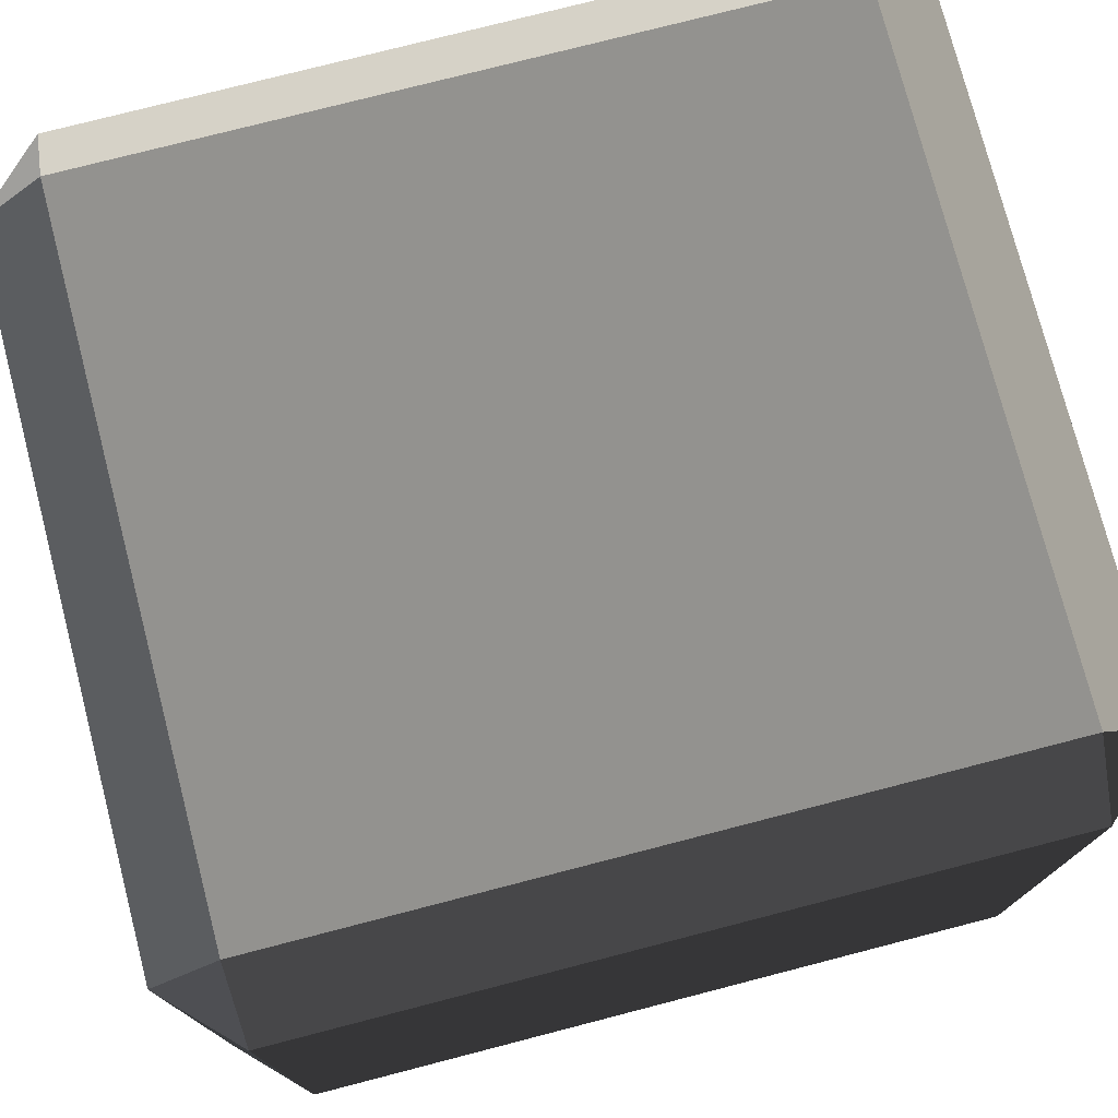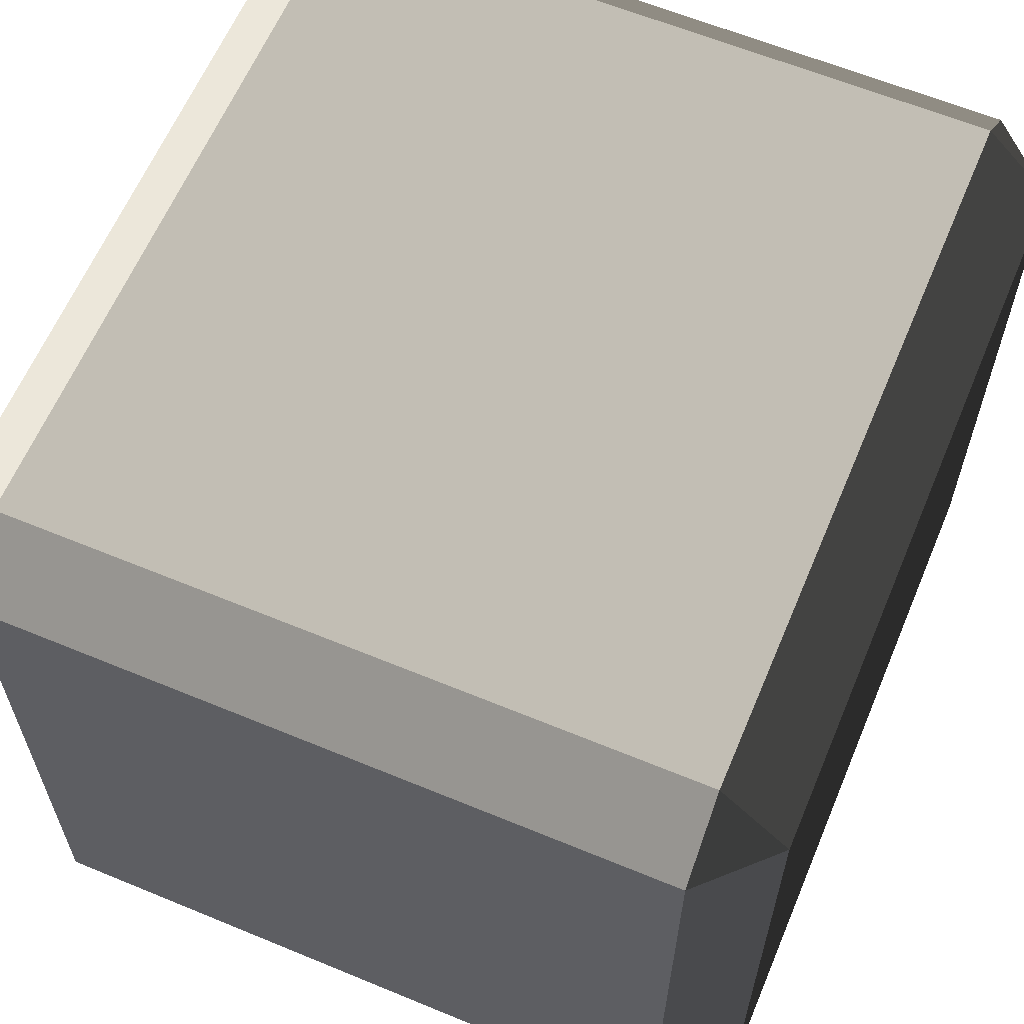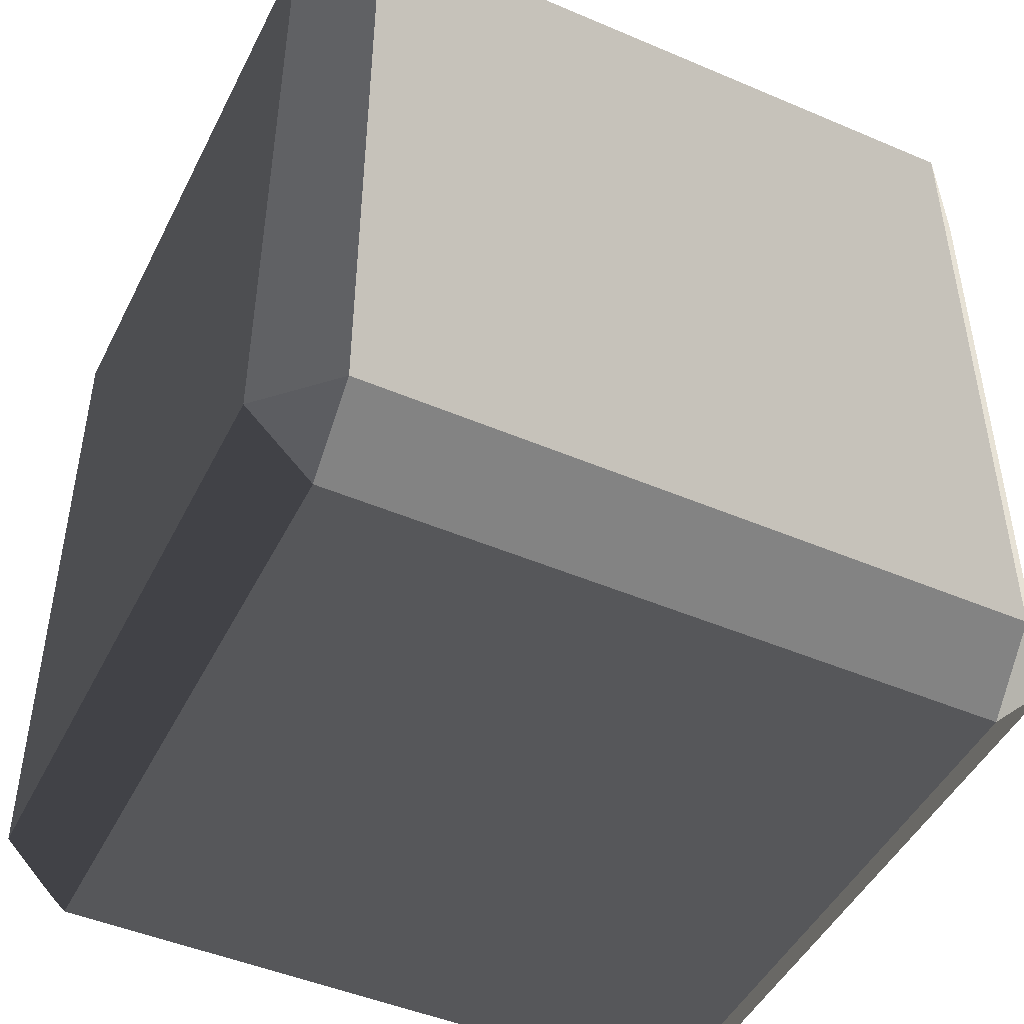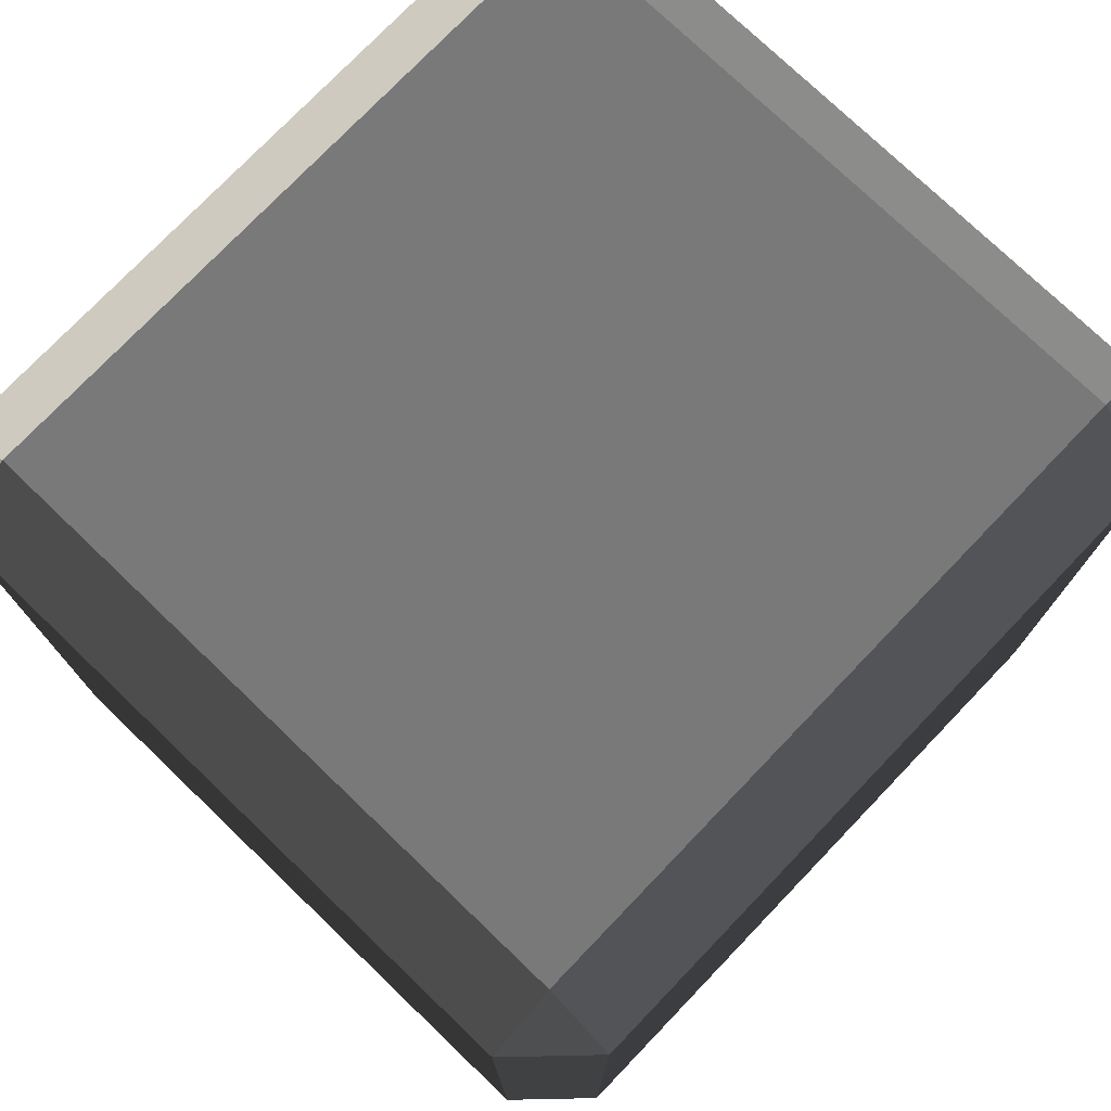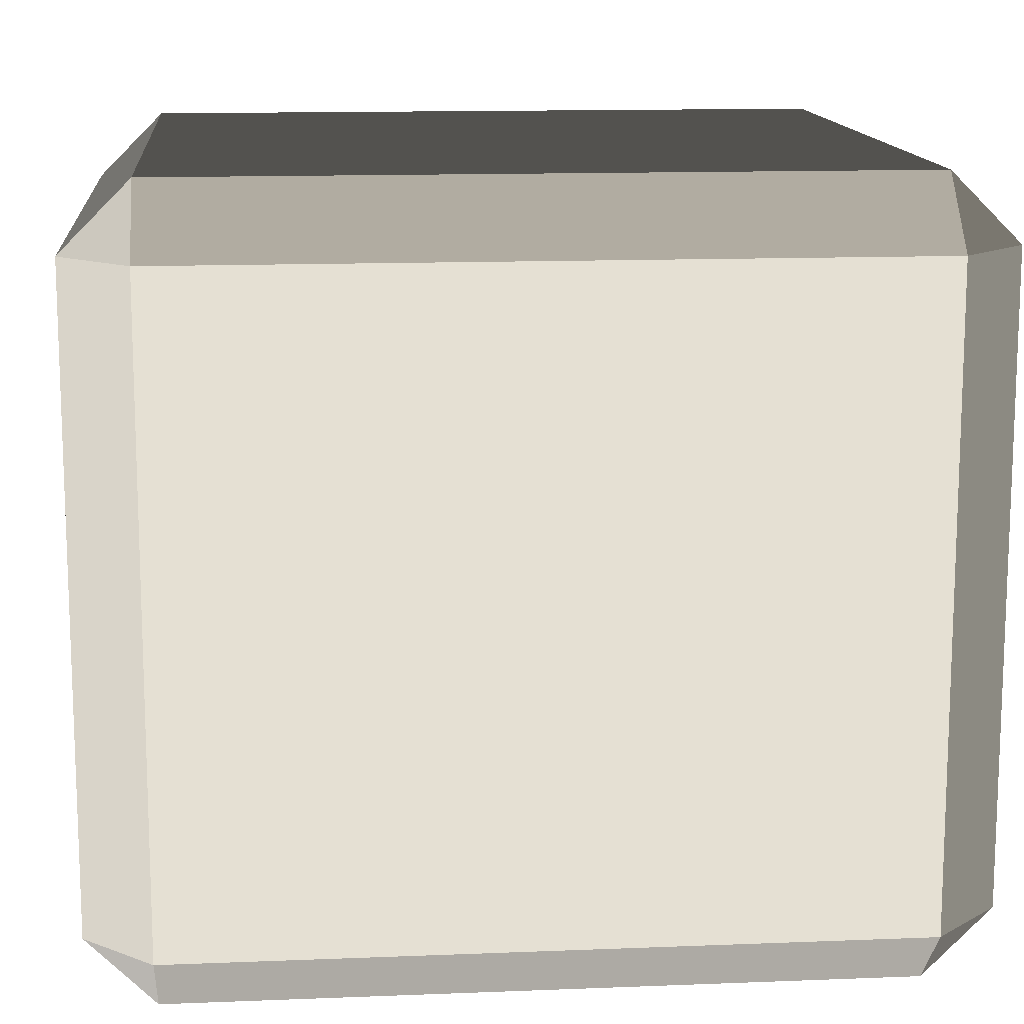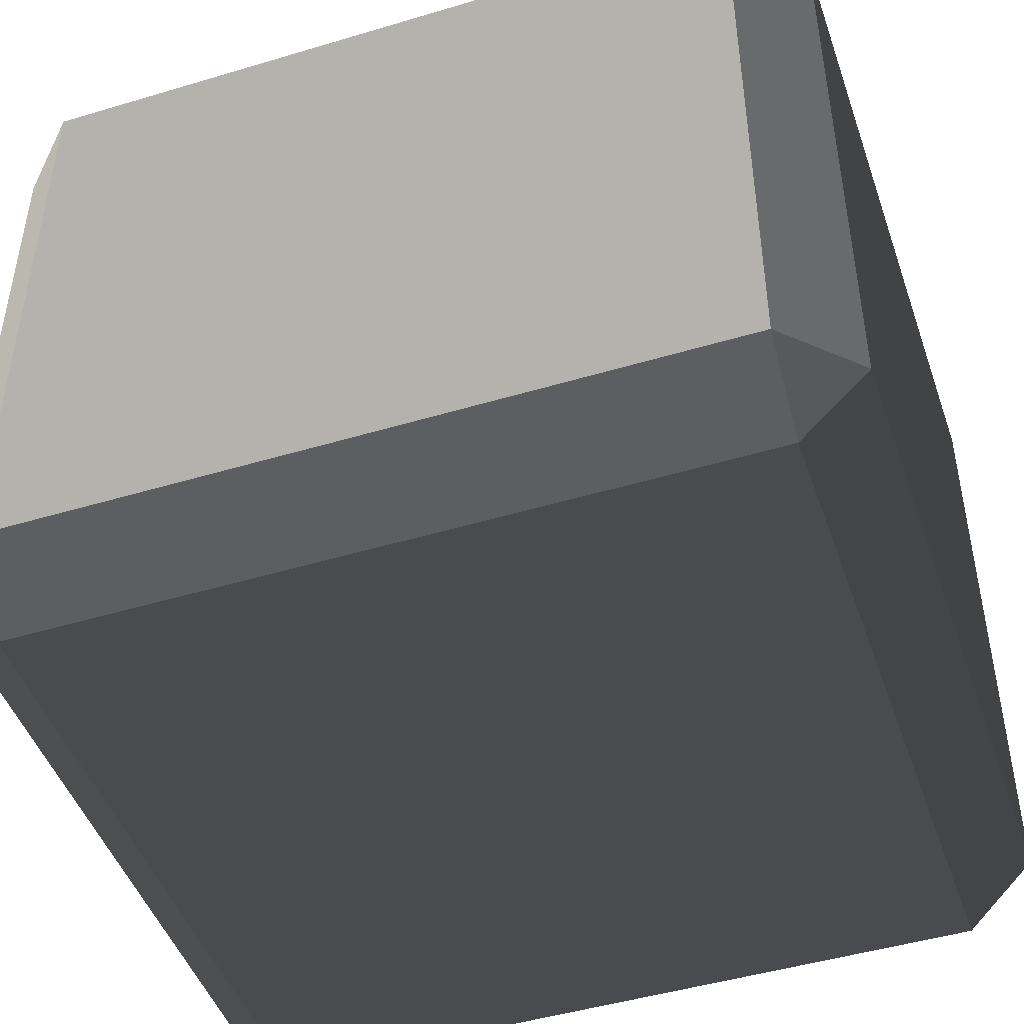
<metadata>
{"format":"obj","ext":"obj","renderer":"f3d","projection":"perspective","resolution":1024,"background":"white","views":[{"elev":76.3,"azim":75.5,"up":"+Y"},{"elev":62.0,"azim":22.8,"up":"+Y"},{"elev":-47.0,"azim":154.2,"up":"+Z"},{"elev":76.1,"azim":133.8,"up":"+Z"},{"elev":13.3,"azim":-95.2,"up":"+Y"},{"elev":-47.0,"azim":108.8,"up":"+Y"}]}
</metadata>
<code>
v -0.4539 -0.5175 0.4863
v -0.4539 -0.5175 -0.4863
v -0.5452 -0.4262 -0.4863
v -0.5452 -0.4262 0.4863
v -0.4539 -0.4262 0.5776
v 0.4539 -0.4262 0.5776
v 0.4539 -0.5175 0.4863
v -0.4539 -0.5175 0.4863
v -0.5452 -0.4262 0.4863
v -0.5452 0.4262 0.4863
v -0.4539 0.4262 0.5776
v -0.4539 -0.4262 0.5776
v 0.5452 -0.4262 0.4863
v 0.5452 -0.4262 -0.4863
v 0.4539 -0.5175 -0.4863
v 0.4539 -0.5175 0.4863
v 0.4539 -0.4262 0.5776
v 0.4539 0.4262 0.5776
v 0.5452 0.4262 0.4863
v 0.5452 -0.4262 0.4863
v -0.5452 0.4262 0.4863
v -0.5452 0.4262 -0.4863
v -0.4539 0.5175 -0.4863
v -0.4539 0.5175 0.4863
v -0.4539 0.5175 0.4863
v 0.4539 0.5175 0.4863
v 0.4539 0.4262 0.5776
v -0.4539 0.4262 0.5776
v 0.4539 0.5175 0.4863
v 0.4539 0.5175 -0.4863
v 0.5452 0.4262 -0.4863
v 0.5452 0.4262 0.4863
v -0.5452 0.4262 -0.4863
v -0.5452 -0.4262 -0.4863
v -0.4539 -0.4262 -0.5776
v -0.4539 0.4262 -0.5776
v -0.4539 0.4262 -0.5776
v 0.4539 0.4262 -0.5776
v 0.4539 0.5175 -0.4863
v -0.4539 0.5175 -0.4863
v 0.4539 0.4262 -0.5776
v 0.4539 -0.4262 -0.5776
v 0.5452 -0.4262 -0.4863
v 0.5452 0.4262 -0.4863
v -0.4539 -0.5175 -0.4863
v 0.4539 -0.5175 -0.4863
v 0.4539 -0.4262 -0.5776
v -0.4539 -0.4262 -0.5776
v -0.4539 -0.4262 0.5776
v -0.4539 0.4262 0.5776
v 0.4539 0.4262 0.5776
v 0.4539 -0.4262 0.5776
v -0.4539 0.5175 0.4863
v -0.4539 0.5175 -0.4863
v 0.4539 0.5175 -0.4863
v 0.4539 0.5175 0.4863
v -0.4539 0.4262 -0.5776
v -0.4539 -0.4262 -0.5776
v 0.4539 -0.4262 -0.5776
v 0.4539 0.4262 -0.5776
v -0.4539 -0.5175 -0.4863
v -0.4539 -0.5175 0.4863
v 0.4539 -0.5175 0.4863
v 0.4539 -0.5175 -0.4863
v 0.5452 -0.4262 0.4863
v 0.5452 0.4262 0.4863
v 0.5452 0.4262 -0.4863
v 0.5452 -0.4262 -0.4863
v -0.5452 -0.4262 -0.4863
v -0.5452 0.4262 -0.4863
v -0.5452 0.4262 0.4863
v -0.5452 -0.4262 0.4863
v -0.4539 -0.5175 0.4863
v -0.5452 -0.4262 0.4863
v -0.4539 -0.4262 0.5776
v 0.5452 -0.4262 0.4863
v 0.4539 -0.5175 0.4863
v 0.4539 -0.4262 0.5776
v -0.5452 0.4262 0.4863
v -0.4539 0.5175 0.4863
v -0.4539 0.4262 0.5776
v 0.4539 0.5175 0.4863
v 0.5452 0.4262 0.4863
v 0.4539 0.4262 0.5776
v -0.5452 0.4262 -0.4863
v -0.4539 0.4262 -0.5776
v -0.4539 0.5175 -0.4863
v 0.4539 0.4262 -0.5776
v 0.5452 0.4262 -0.4863
v 0.4539 0.5175 -0.4863
v -0.5452 -0.4262 -0.4863
v -0.4539 -0.5175 -0.4863
v -0.4539 -0.4262 -0.5776
v 0.4539 -0.5175 -0.4863
v 0.5452 -0.4262 -0.4863
v 0.4539 -0.4262 -0.5776
g Desert_Rock_02_(3)_536_95
f 1 3 2
f 1 4 3
f 5 7 6
f 5 8 7
f 9 11 10
f 9 12 11
f 13 15 14
f 13 16 15
f 17 19 18
f 17 20 19
f 21 23 22
f 21 24 23
f 25 27 26
f 25 28 27
f 29 31 30
f 29 32 31
f 33 35 34
f 33 36 35
f 37 39 38
f 37 40 39
f 41 43 42
f 41 44 43
f 45 47 46
f 45 48 47
f 49 51 50
f 49 52 51
f 53 55 54
f 53 56 55
f 57 59 58
f 57 60 59
f 61 63 62
f 61 64 63
f 65 67 66
f 65 68 67
f 69 71 70
f 69 72 71
f 73 75 74
f 76 78 77
f 79 81 80
f 82 84 83
f 85 87 86
f 88 90 89
f 91 93 92
f 94 96 95

</code>
